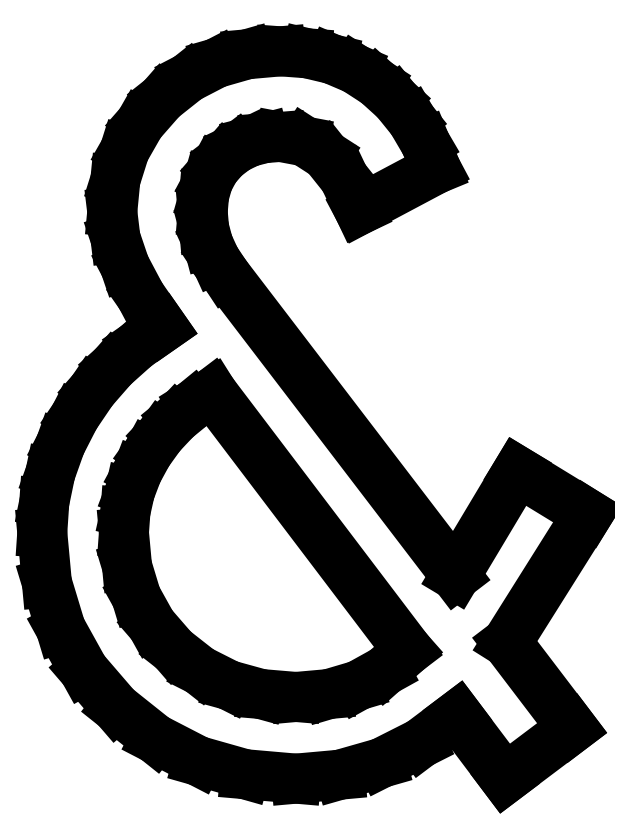
<metadata>
{"format":"dxf","ext":"dxf","renderer":"ezdxf+matplotlib","layout":"modelspace","background":"white","min_lineweight":24,"dpi":150}
</metadata>
<code>
0
SECTION
2
ENTITIES
0
LINE
8
0
10
19.37
20
1.2
11
17.14
21
4.135
0
LINE
8
0
10
17.14
20
4.135
11
19.91
21
8.536
0
LINE
8
0
10
19.91
20
8.536
11
17.51
21
10
0
LINE
8
0
10
17.51
20
10
11
15.37
21
6.435
0
LINE
8
0
10
15.37
20
6.435
11
7.469
21
16.77
0
LINE
8
0
10
7.469
20
16.77
11
7.133
21
17.28
0
LINE
8
0
10
7.133
20
17.28
11
6.894
21
17.81
0
LINE
8
0
10
6.894
20
17.81
11
6.75
21
18.35
0
LINE
8
0
10
6.75
20
18.35
11
6.702
21
18.91
0
LINE
8
0
10
6.702
20
18.91
11
6.749
21
19.46
0
LINE
8
0
10
6.749
20
19.46
11
6.889
21
19.96
0
LINE
8
0
10
6.889
20
19.96
11
7.124
21
20.39
0
LINE
8
0
10
7.124
20
20.39
11
7.452
21
20.77
0
LINE
8
0
10
7.452
20
20.77
11
7.853
21
21.08
0
LINE
8
0
10
7.853
20
21.08
11
8.307
21
21.3
0
LINE
8
0
10
8.307
20
21.3
11
8.812
21
21.43
0
LINE
8
0
10
8.812
20
21.43
11
9.37
21
21.47
0
LINE
8
0
10
9.37
20
21.47
11
10.2
21
21.32
0
LINE
8
0
10
10.2
20
21.32
11
10.93
21
20.85
0
LINE
8
0
10
10.93
20
20.85
11
11.55
21
20.07
0
LINE
8
0
10
11.55
20
20.07
11
12.07
21
18.97
0
LINE
8
0
10
12.07
20
18.97
11
14.71
21
20.37
0
LINE
8
0
10
14.71
20
20.37
11
14.34
21
21.26
0
LINE
8
0
10
14.34
20
21.26
11
13.88
21
22.04
0
LINE
8
0
10
13.88
20
22.04
11
13.32
21
22.73
0
LINE
8
0
10
13.32
20
22.73
11
12.67
21
23.32
0
LINE
8
0
10
12.67
20
23.32
11
11.94
21
23.8
0
LINE
8
0
10
11.94
20
23.8
11
11.14
21
24.14
0
LINE
8
0
10
11.14
20
24.14
11
10.29
21
24.34
0
LINE
8
0
10
10.29
20
24.34
11
9.37
21
24.41
0
LINE
8
0
10
9.37
20
24.41
11
8.228
21
24.31
0
LINE
8
0
10
8.228
20
24.31
11
7.169
21
24
0
LINE
8
0
10
7.169
20
24
11
6.193
21
23.5
0
LINE
8
0
10
6.193
20
23.5
11
5.301
21
22.79
0
LINE
8
0
10
5.301
20
22.79
11
4.557
21
21.94
0
LINE
8
0
10
4.557
20
21.94
11
4.026
21
21.01
0
LINE
8
0
10
4.026
20
21.01
11
3.707
21
20
0
LINE
8
0
10
3.707
20
20
11
3.601
21
18.91
0
LINE
8
0
10
3.601
20
18.91
11
3.709
21
18.01
0
LINE
8
0
10
3.709
20
18.01
11
4.034
21
17.05
0
LINE
8
0
10
4.034
20
17.05
11
4.576
21
16.02
0
LINE
8
0
10
4.576
20
16.02
11
5.335
21
14.94
0
LINE
8
0
10
5.335
20
14.94
11
4.433
21
14.31
0
LINE
8
0
10
4.433
20
14.31
11
3.63
21
13.59
0
LINE
8
0
10
3.63
20
13.59
11
2.925
21
12.78
0
LINE
8
0
10
2.925
20
12.78
11
2.317
21
11.89
0
LINE
8
0
10
2.317
20
11.89
11
1.828
21
10.93
0
LINE
8
0
10
1.828
20
10.93
11
1.479
21
9.949
0
LINE
8
0
10
1.479
20
9.949
11
1.27
21
8.94
0
LINE
8
0
10
1.27
20
8.94
11
1.2
21
7.903
0
LINE
8
0
10
1.2
20
7.903
11
1.358
21
6.19
0
LINE
8
0
10
1.358
20
6.19
11
1.833
21
4.618
0
LINE
8
0
10
1.833
20
4.618
11
2.625
21
3.188
0
LINE
8
0
10
2.625
20
3.188
11
3.734
21
1.9
0
LINE
8
0
10
3.734
20
1.9
11
5.07
21
0.8351
0
LINE
8
0
10
5.07
20
0.8351
11
6.544
21
0.07449
0
LINE
8
0
10
6.544
20
0.07449
11
8.155
21
-0.3819
0
LINE
8
0
10
8.155
20
-0.3819
11
9.903
21
-0.534
0
LINE
8
0
10
9.903
20
-0.534
11
11.41
21
-0.3985
0
LINE
8
0
10
11.41
20
-0.3985
11
12.84
21
0.007996
0
LINE
8
0
10
12.84
20
0.007996
11
14.18
21
0.6855
0
LINE
8
0
10
14.18
20
0.6855
11
15.44
21
1.634
0
LINE
8
0
10
15.44
20
1.634
11
17.07
21
-0.534
0
LINE
8
0
10
17.07
20
-0.534
11
19.37
21
1.2
0
LINE
8
0
10
8.703
20
2.368
11
7.602
21
2.671
0
LINE
8
0
10
7.602
20
2.671
11
6.601
21
3.177
0
LINE
8
0
10
6.601
20
3.177
11
5.701
21
3.884
0
LINE
8
0
10
5.701
20
3.884
11
4.957
21
4.742
0
LINE
8
0
10
4.957
20
4.742
11
4.426
21
5.698
0
LINE
8
0
10
4.426
20
5.698
11
4.107
21
6.751
0
LINE
8
0
10
4.107
20
6.751
11
4.001
21
7.903
0
LINE
8
0
10
4.001
20
7.903
11
4.052
21
8.611
0
LINE
8
0
10
4.052
20
8.611
11
4.205
21
9.303
0
LINE
8
0
10
4.205
20
9.303
11
4.461
21
9.978
0
LINE
8
0
10
4.461
20
9.978
11
4.818
21
10.64
0
LINE
8
0
10
4.818
20
10.64
11
5.263
21
11.25
0
LINE
8
0
10
5.263
20
11.25
11
5.781
21
11.8
0
LINE
8
0
10
5.781
20
11.8
11
6.372
21
12.29
0
LINE
8
0
10
6.372
20
12.29
11
7.036
21
12.7
0
LINE
8
0
10
7.036
20
12.7
11
13.74
21
3.868
0
LINE
8
0
10
13.74
20
3.868
11
12.95
21
3.168
0
LINE
8
0
10
12.95
20
3.168
11
12.05
21
2.667
0
LINE
8
0
10
12.05
20
2.667
11
11.03
21
2.367
0
LINE
8
0
10
11.03
20
2.367
11
9.903
21
2.267
0
LINE
8
0
10
9.903
20
2.267
11
8.703
21
2.368
0
ENDSEC
0
EOF

</code>
